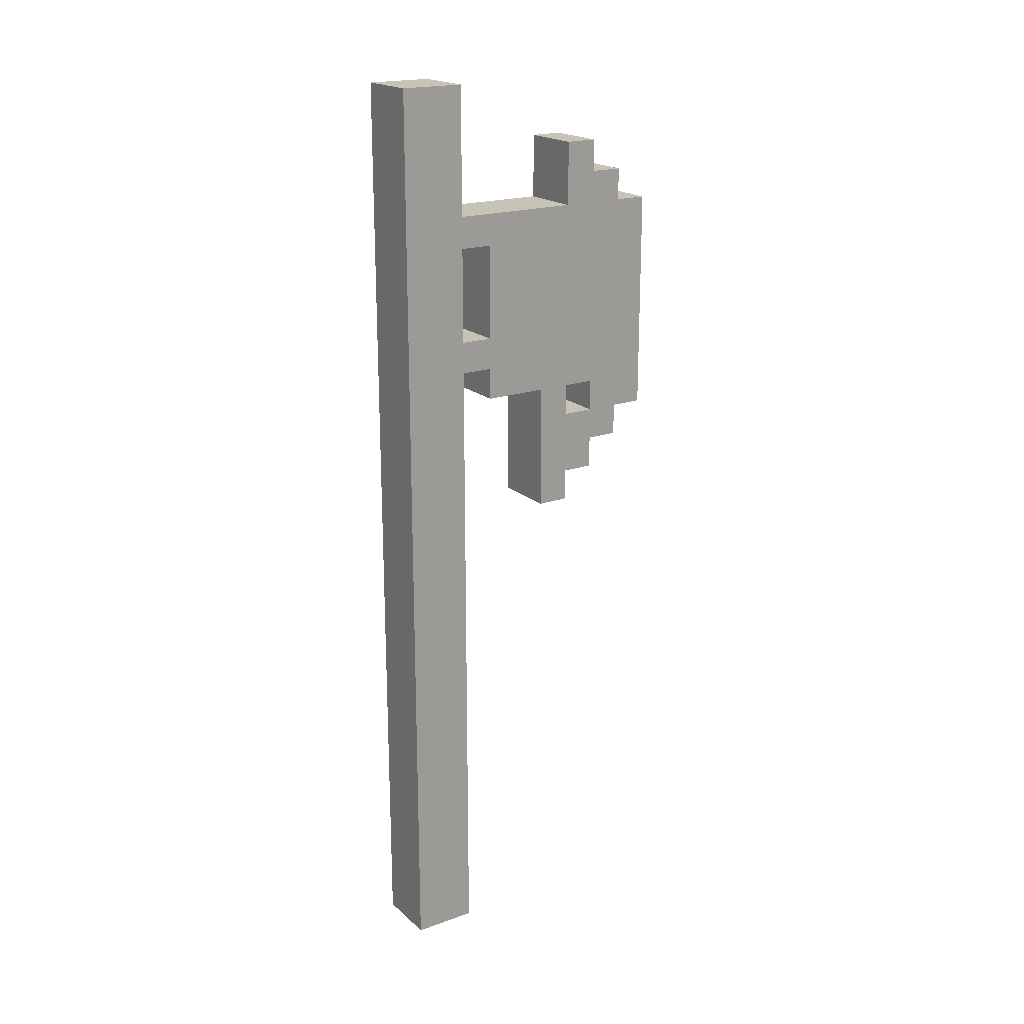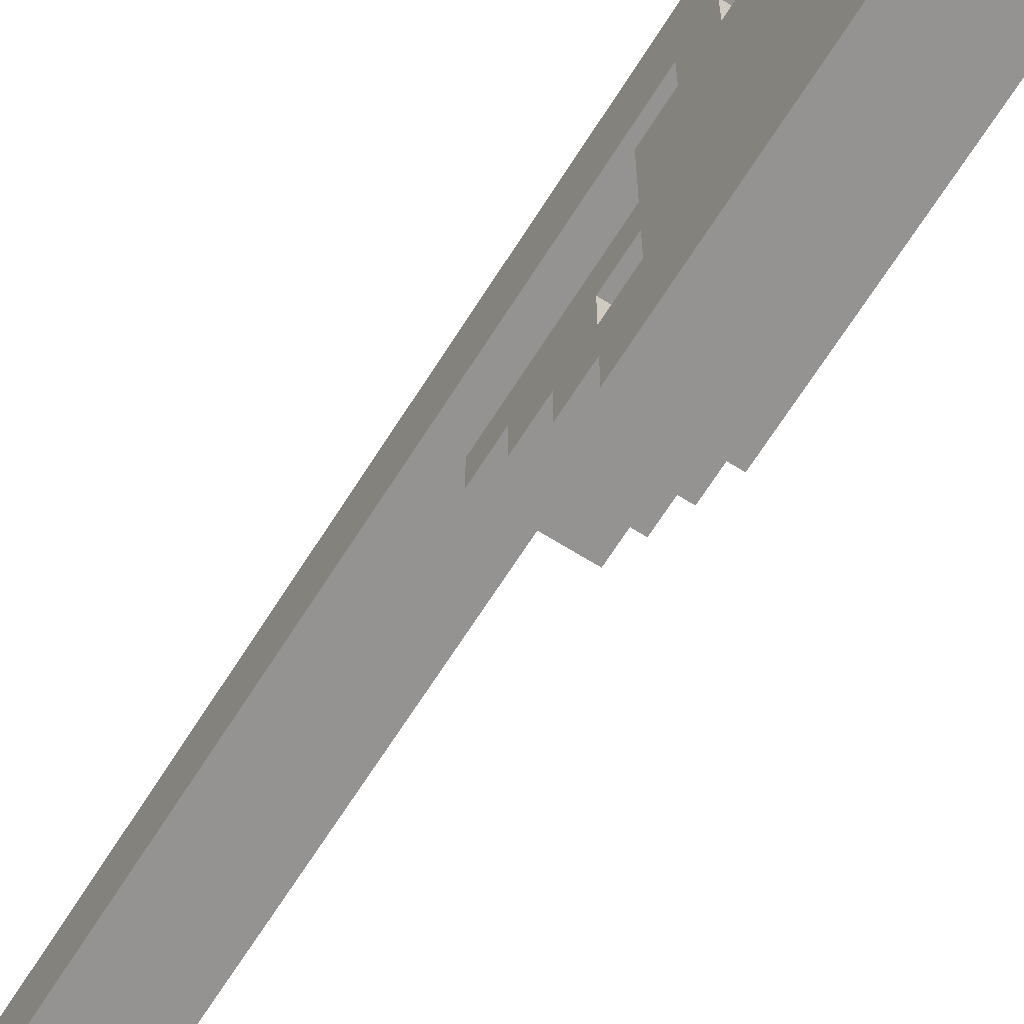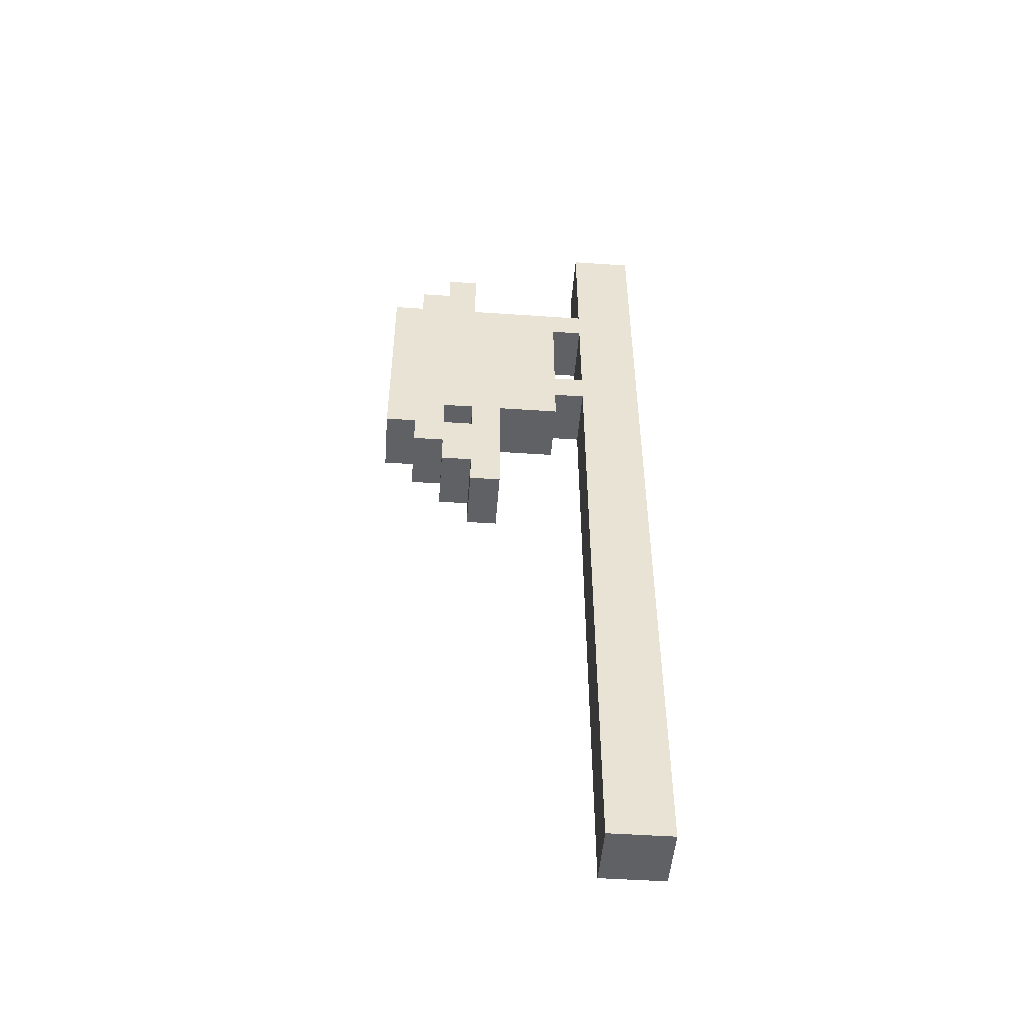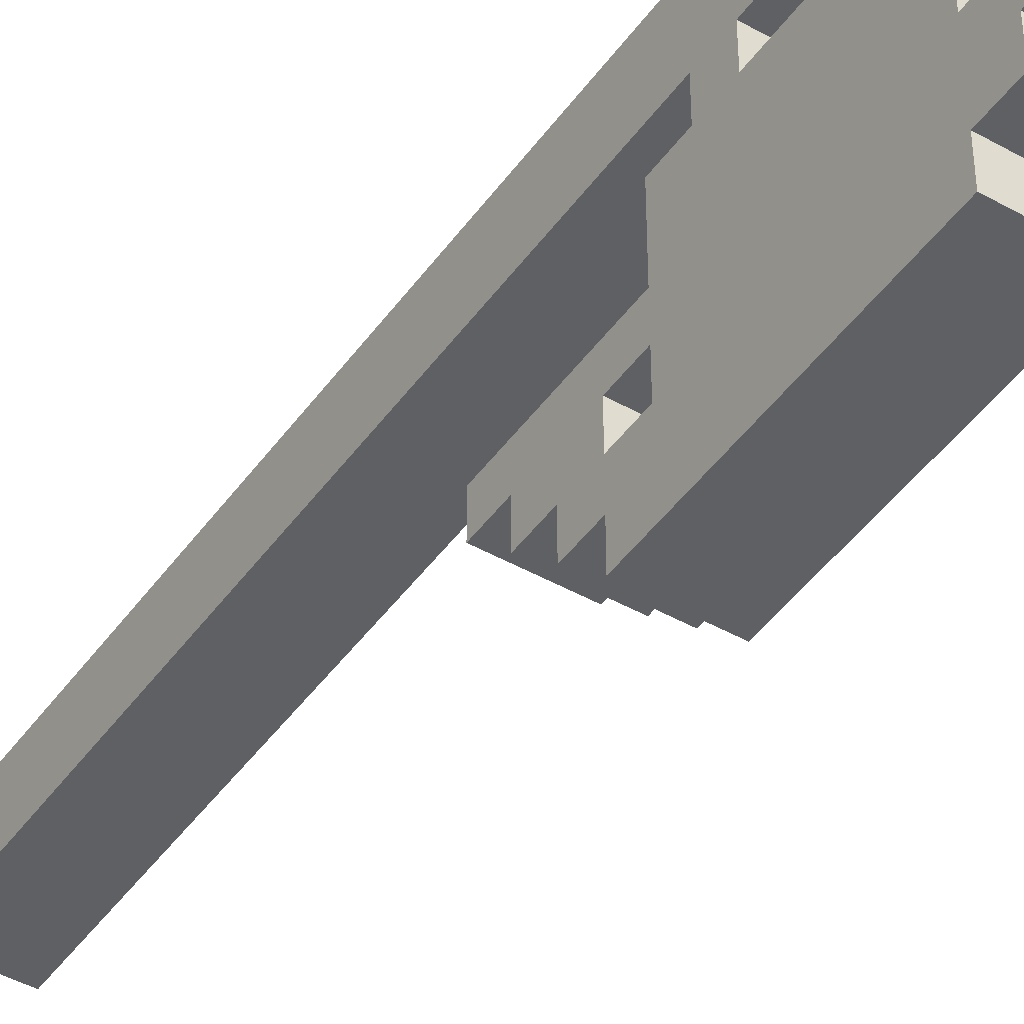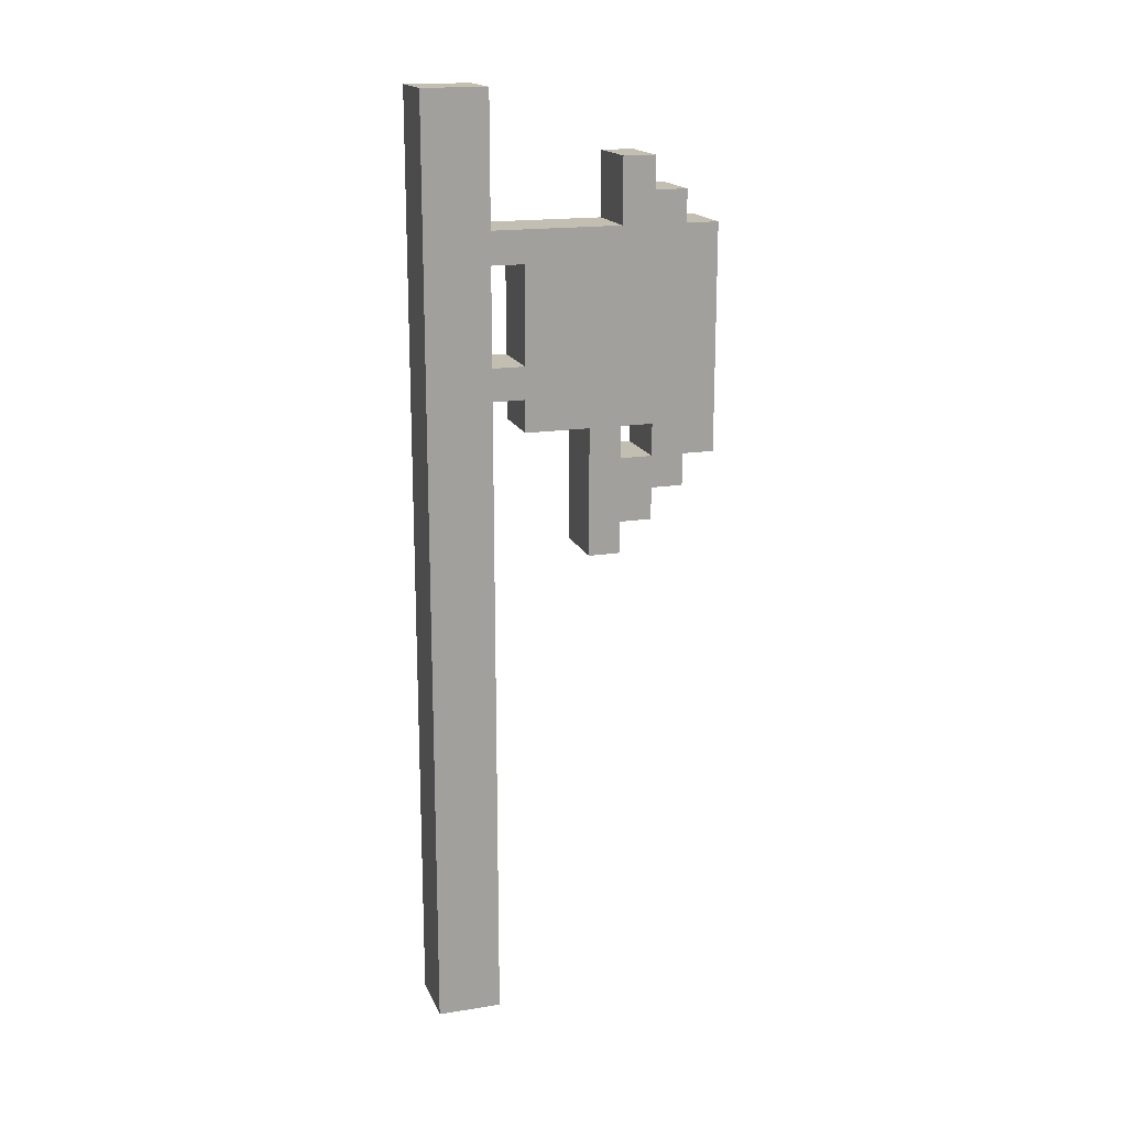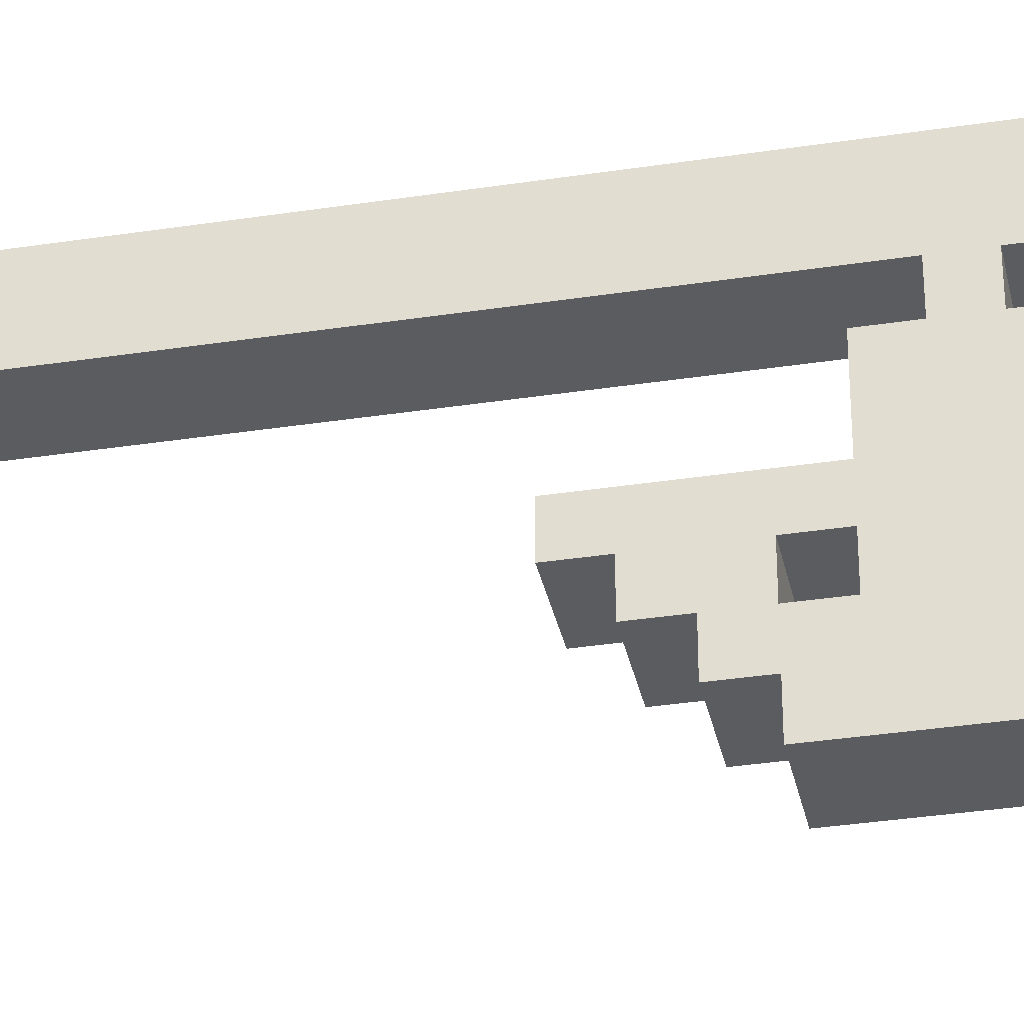
<metadata>
{"format":"obj","ext":"obj","renderer":"f3d","projection":"perspective","resolution":1024,"background":"white","views":[{"elev":19.8,"azim":-123.2,"up":"+Z"},{"elev":-66.8,"azim":-32.2,"up":"+Y"},{"elev":-49.3,"azim":85.7,"up":"+Z"},{"elev":-44.9,"azim":-33.3,"up":"+Y"},{"elev":17.4,"azim":-107.6,"up":"+Z"},{"elev":-34.4,"azim":-78.3,"up":"+Y"}]}
</metadata>
<code>
o
v -0.1 -0.4 1
v -0.1 -0.4 0.9
v -0.1 -0.4 0.3
v -0.1 -0.3 1.1
v -0.1 -0.3 1
v -0.1 -0.3 0.9
v -0.1 -0.3 0.8
v -0.1 -0.3 0.3
v -0.1 -0.3 0.2
v -0.1 -0.2 1.2
v -0.1 -0.2 1.1
v -0.1 -0.2 0.9
v -0.1 -0.2 0.8
v -0.1 -0.2 0.7
v -0.1 -0.2 0.4
v -0.1 -0.2 0.3
v -0.1 -0.2 0.2
v -0.1 -0.2 0.1
v -0.1 -0.1 1.2
v -0.1 -0.1 1
v -0.1 -0.1 0.8
v -0.1 -0.1 0.7
v -0.1 -0.1 0.5
v -0.1 -0.1 0.4
v -0.1 -0.1 0.3
v -0.1 -0.1 0.1
v -0.1 -0.1 0
v -0.1 0 0.7
v -0.1 0 0.5
v -0.1 0 0.4
v -0.1 0 0
v -0.1 0.1 0.5
v -0.1 0.1 0.4
v -0.1 0.2 0.9
v -0.1 0.2 0.6
v -0.1 0.2 0.5
v -0.1 0.2 0.4
v -0.1 0.3 1.4
v -0.1 0.3 1
v -0.1 0.3 0.9
v -0.1 0.3 0.6
v -0.1 0.3 0.5
v -0.1 0.3 -1.5
v -0.1 0.5 1.4
v -0.1 0.5 -1.5
v 0.1 -0.4 1
v 0.1 -0.4 0.9
v 0.1 -0.4 0.3
v 0.1 -0.3 1.1
v 0.1 -0.3 1
v 0.1 -0.3 0.9
v 0.1 -0.3 0.7
v 0.1 -0.3 0.3
v 0.1 -0.3 0.2
v 0.1 -0.2 1.2
v 0.1 -0.2 1.1
v 0.1 -0.2 0.9
v 0.1 -0.2 0.7
v 0.1 -0.2 0.5
v 0.1 -0.2 0.4
v 0.1 -0.2 0.3
v 0.1 -0.2 0.2
v 0.1 -0.2 0.1
v 0.1 -0.1 1.2
v 0.1 -0.1 1
v 0.1 -0.1 0.7
v 0.1 -0.1 0.5
v 0.1 -0.1 0.4
v 0.1 -0.1 0.3
v 0.1 -0.1 0.1
v 0.1 -0.1 0
v 0.1 0 0.4
v 0.1 0 0
v 0.1 0.1 0.5
v 0.1 0.1 0.4
v 0.1 0.2 0.9
v 0.1 0.2 0.6
v 0.1 0.2 0.5
v 0.1 0.2 0.4
v 0.1 0.3 1.4
v 0.1 0.3 1
v 0.1 0.3 0.9
v 0.1 0.3 0.6
v 0.1 0.3 0.5
v 0.1 0.3 -1.5
v 0.1 0.5 1.4
v 0.1 0.5 -1.5
v -0.1 0.3 1.4
v -0.1 0.5 1.4
v 0.1 0.3 1.4
v 0.1 0.5 1.4
v -0.1 -0.2 1.2
v -0.1 -0.1 1.2
v 0.1 -0.2 1.2
v 0.1 -0.1 1.2
v -0.1 -0.3 1.1
v -0.1 -0.2 1.1
v 0.1 -0.3 1.1
v 0.1 -0.2 1.1
v -0.1 -0.4 1
v -0.1 -0.3 1
v -0.1 -0.1 1
v -0.1 0.3 1
v 0.1 -0.4 1
v 0.1 -0.3 1
v 0.1 -0.1 1
v 0.1 0.3 1
v -0.1 0.2 0.6
v -0.1 0.3 0.6
v 0.1 0.2 0.6
v 0.1 0.3 0.6
v -0.1 -0.2 0.3
v -0.1 -0.1 0.3
v 0.1 -0.2 0.3
v 0.1 -0.1 0.3
v -0.1 0.2 0.9
v -0.1 0.3 0.9
v 0.1 0.2 0.9
v 0.1 0.3 0.9
v -0.1 0.2 0.5
v -0.1 0.3 0.5
v 0.1 0.2 0.5
v 0.1 0.3 0.5
v -0.1 -0.2 0.4
v -0.1 -0.1 0.4
v -0.1 0 0.4
v -0.1 0.1 0.4
v -0.1 0.2 0.4
v 0.1 -0.2 0.4
v 0.1 -0.1 0.4
v 0.1 0 0.4
v 0.1 0.1 0.4
v 0.1 0.2 0.4
v -0.1 -0.4 0.3
v -0.1 -0.3 0.3
v 0.1 -0.4 0.3
v 0.1 -0.3 0.3
v -0.1 -0.3 0.2
v -0.1 -0.2 0.2
v 0.1 -0.3 0.2
v 0.1 -0.2 0.2
v -0.1 -0.2 0.1
v -0.1 -0.1 0.1
v 0.1 -0.2 0.1
v 0.1 -0.1 0.1
v -0.1 -0.1 0
v -0.1 0 0
v 0.1 -0.1 0
v 0.1 0 0
v -0.1 0.3 -1.5
v -0.1 0.5 -1.5
v 0.1 0.3 -1.5
v 0.1 0.5 -1.5
v -0.1 -0.4 1
v 0.1 -0.4 1
v -0.1 -0.4 0.9
v 0.1 -0.4 0.9
v -0.1 -0.4 0.3
v 0.1 -0.4 0.3
v -0.1 -0.3 1.1
v 0.1 -0.3 1.1
v -0.1 -0.3 1
v 0.1 -0.3 1
v -0.1 -0.3 0.3
v 0.1 -0.3 0.3
v -0.1 -0.3 0.2
v 0.1 -0.3 0.2
v -0.1 -0.2 1.2
v 0.1 -0.2 1.2
v -0.1 -0.2 1.1
v 0.1 -0.2 1.1
v -0.1 -0.2 0.2
v 0.1 -0.2 0.2
v -0.1 -0.2 0.1
v 0.1 -0.2 0.1
v -0.1 -0.1 0.4
v 0.1 -0.1 0.4
v -0.1 -0.1 0.3
v 0.1 -0.1 0.3
v -0.1 -0.1 0.1
v 0.1 -0.1 0.1
v -0.1 -0.1 0
v 0.1 -0.1 0
v -0.1 0.3 1.4
v 0.1 0.3 1.4
v -0.1 0.3 1
v 0.1 0.3 1
v -0.1 0.3 0.9
v 0.1 0.3 0.9
v -0.1 0.3 0.6
v 0.1 0.3 0.6
v -0.1 0.3 0.5
v 0.1 0.3 0.5
v -0.1 0.3 -1.5
v 0.1 0.3 -1.5
v -0.1 -0.2 0.4
v 0.1 -0.2 0.4
v -0.1 -0.2 0.3
v 0.1 -0.2 0.3
v -0.1 -0.1 1.2
v 0.1 -0.1 1.2
v -0.1 -0.1 1
v 0.1 -0.1 1
v -0.1 0 0.4
v 0.1 0 0.4
v -0.1 0 0
v 0.1 0 0
v -0.1 0.2 0.9
v 0.1 0.2 0.9
v -0.1 0.2 0.6
v 0.1 0.2 0.6
v -0.1 0.2 0.5
v 0.1 0.2 0.5
v -0.1 0.2 0.4
v 0.1 0.2 0.4
v -0.1 0.5 1.4
v 0.1 0.5 1.4
v -0.1 0.5 -1.5
v 0.1 0.5 -1.5
f 5 2 1
f 6 3 2
f 6 2 5
f 7 3 6
f 8 3 7
f 11 5 4
f 11 6 5
f 12 7 6
f 12 6 11
f 13 9 8
f 13 7 12
f 13 8 7
f 14 9 13
f 15 9 14
f 16 9 15
f 17 9 16
f 19 12 11
f 19 11 10
f 19 13 12
f 20 13 19
f 21 14 13
f 21 13 20
f 22 15 14
f 22 14 21
f 23 15 22
f 24 15 23
f 25 18 17
f 25 17 16
f 26 18 25
f 28 23 22
f 28 21 20
f 28 22 21
f 29 24 23
f 29 23 28
f 29 27 26
f 29 26 25
f 29 25 24
f 30 27 29
f 31 27 30
f 32 29 28
f 32 30 29
f 33 30 32
f 34 28 20
f 34 32 28
f 34 33 32
f 35 33 34
f 36 33 35
f 37 33 36
f 39 34 20
f 40 34 39
f 41 36 35
f 42 36 41
f 44 42 41
f 44 43 42
f 44 39 38
f 44 41 40
f 44 40 39
f 45 43 44
f 46 47 50
f 47 48 51
f 50 47 51
f 51 48 52
f 52 48 53
f 49 50 56
f 50 51 56
f 51 52 57
f 56 51 57
f 53 54 58
f 57 52 58
f 52 53 58
f 58 54 59
f 59 54 60
f 60 54 61
f 61 54 62
f 56 57 64
f 55 56 64
f 57 58 64
f 64 58 65
f 58 59 66
f 65 58 66
f 59 60 67
f 66 59 67
f 67 60 68
f 62 63 69
f 61 62 69
f 69 63 70
f 67 68 72
f 70 71 72
f 69 70 72
f 68 69 72
f 72 71 73
f 66 67 74
f 65 66 74
f 67 72 74
f 74 72 75
f 65 74 76
f 74 75 76
f 76 75 77
f 77 75 78
f 78 75 79
f 65 76 81
f 81 76 82
f 77 78 83
f 83 78 84
f 83 84 86
f 84 85 86
f 80 81 86
f 82 83 86
f 81 82 86
f 86 85 87
f 90 89 88
f 91 89 90
f 94 93 92
f 95 93 94
f 98 97 96
f 99 97 98
f 104 101 100
f 105 101 104
f 106 103 102
f 107 103 106
f 110 109 108
f 111 109 110
f 114 113 112
f 115 113 114
f 116 117 118
f 118 117 119
f 120 121 122
f 122 121 123
f 124 125 129
f 129 125 130
f 126 127 131
f 127 128 132
f 131 127 132
f 132 128 133
f 134 135 136
f 136 135 137
f 138 139 140
f 140 139 141
f 142 143 144
f 144 143 145
f 146 147 148
f 148 147 149
f 150 151 152
f 152 151 153
f 156 155 154
f 157 155 156
f 158 157 156
f 159 157 158
f 162 161 160
f 163 161 162
f 166 165 164
f 167 165 166
f 170 169 168
f 171 169 170
f 174 173 172
f 175 173 174
f 178 177 176
f 179 177 178
f 182 181 180
f 183 181 182
f 186 185 184
f 187 185 186
f 190 189 188
f 191 189 190
f 194 193 192
f 195 193 194
f 196 197 198
f 198 197 199
f 200 201 202
f 202 201 203
f 204 205 206
f 206 205 207
f 208 209 210
f 210 209 211
f 212 213 214
f 214 213 215
f 216 217 218
f 218 217 219

</code>
